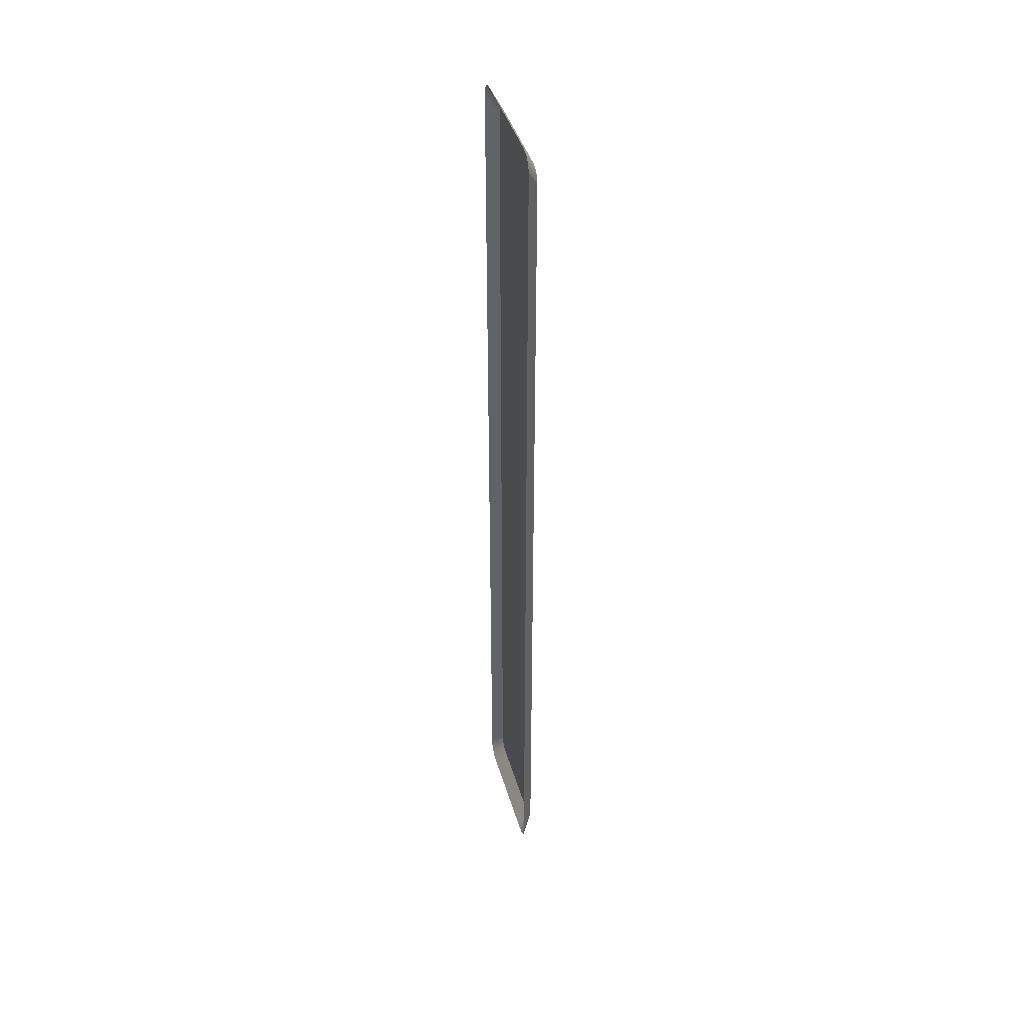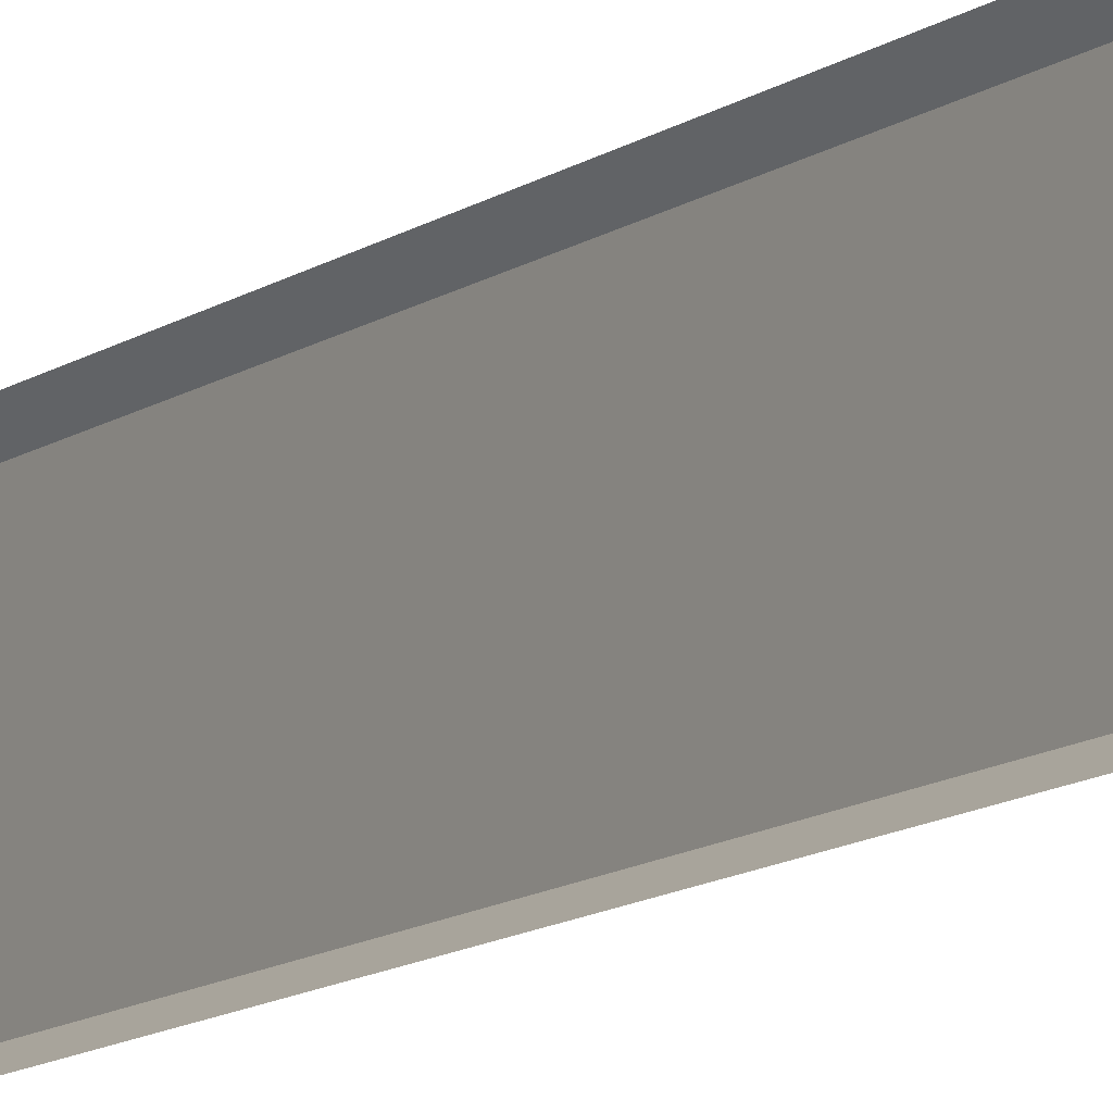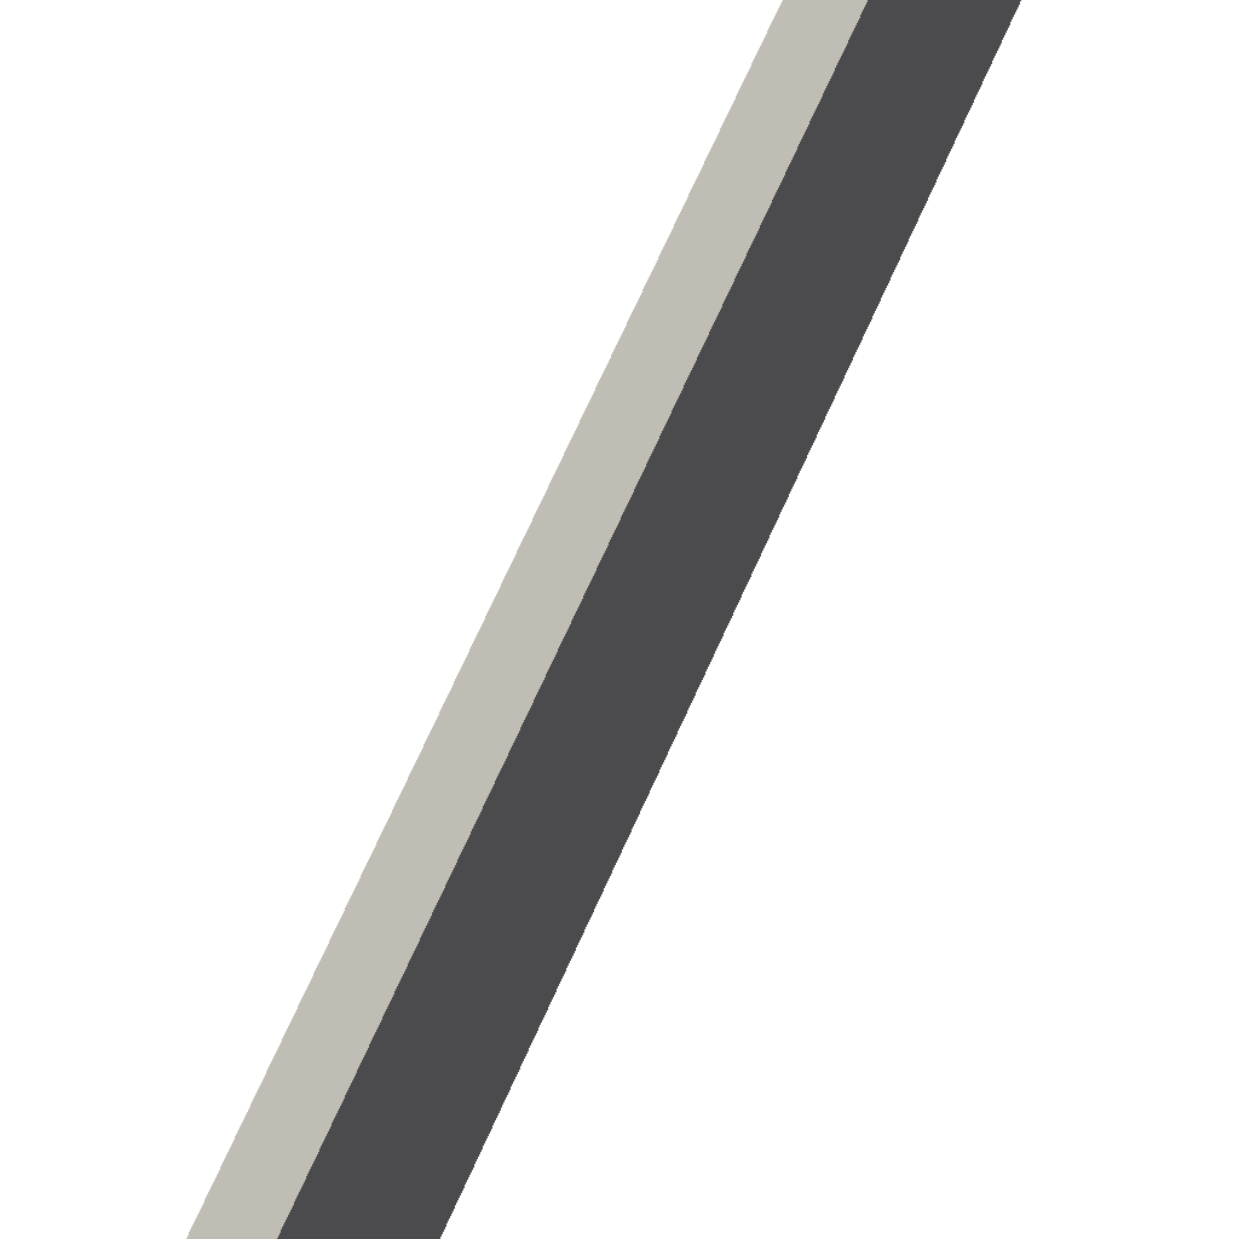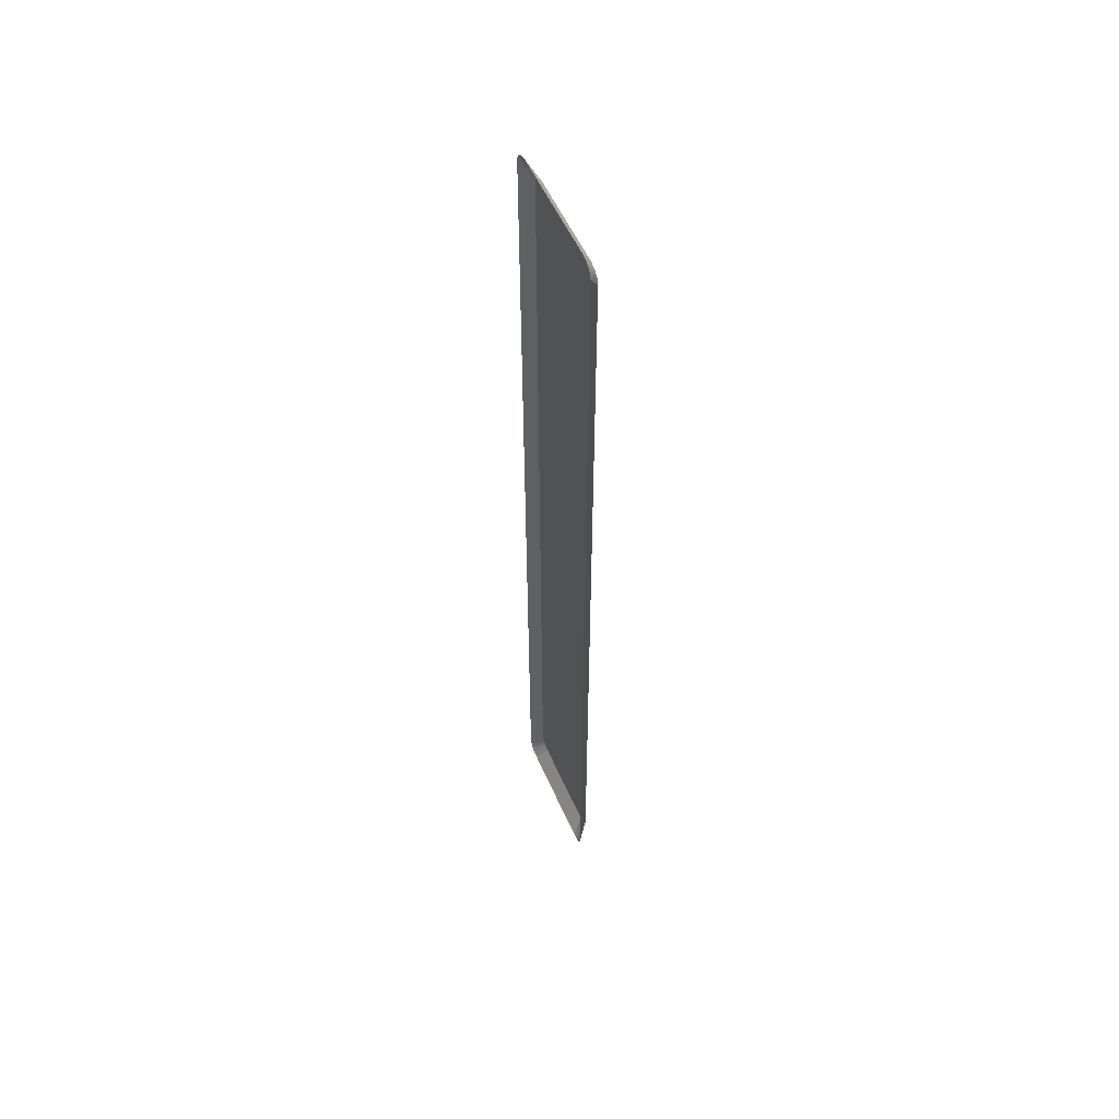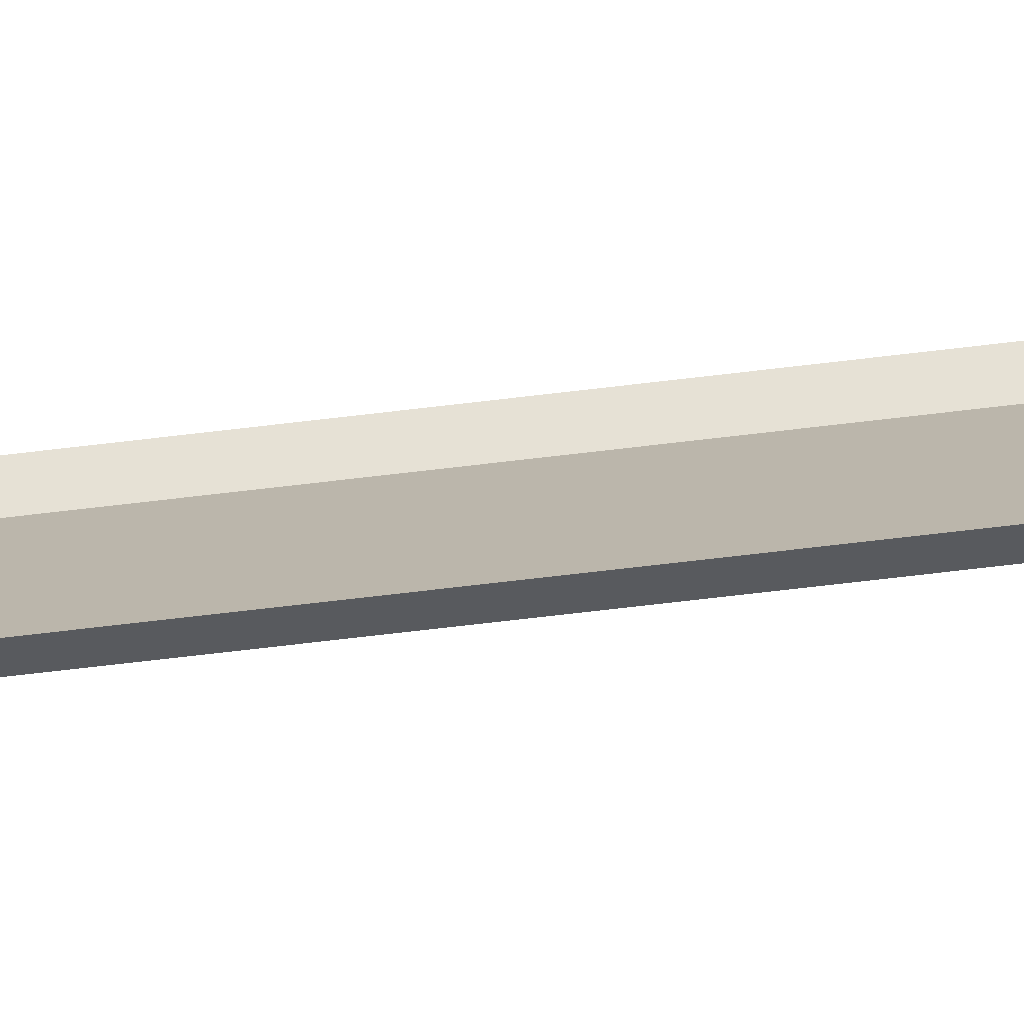
<metadata>
{"format":"obj","ext":"obj","renderer":"f3d","projection":"perspective","resolution":1024,"background":"white","views":[{"elev":41.8,"azim":164.3,"up":"+Y"},{"elev":-12.2,"azim":147.4,"up":"+Z"},{"elev":62.3,"azim":-157.2,"up":"+Z"},{"elev":54.1,"azim":156.7,"up":"+Y"},{"elev":-74.8,"azim":96.6,"up":"+Z"}]}
</metadata>
<code>
o #ID180
v -0.3484 0.3118 -0.1202
v -0.3421 0.3243 -0.1195
v -0.3421 0.3232 -0.1148
v -0.3421 0.3232 -0.1148
v -0.3421 0.3243 -0.1195
v -0.3484 0.3118 -0.1202
v -0.3484 0.309 -0.1173
v -0.3484 0.309 -0.1173
v -0.3484 0.3128 -0.1242
v -0.3484 0.3128 -0.1242
v -0.3421 0.3203 -0.1114
v -0.3421 0.3203 -0.1114
v -0.3484 -0.1963 -0.1173
v -0.3484 0.3052 -0.1162
v -0.3484 -0.1925 -0.1162
v -0.3484 0.309 -0.1173
v -0.3484 -0.1991 -0.1202
v -0.3484 0.3118 -0.1202
v -0.3484 0.3128 -0.1242
v -0.3484 -0.2001 -0.1242
v -0.3484 -0.2001 -0.1794
v -0.3484 0.3128 -0.1794
v -0.3484 0.3118 -0.1833
v -0.3484 -0.1991 -0.1833
v -0.3484 -0.1963 -0.1862
v -0.3484 0.309 -0.1862
v -0.3484 -0.1925 -0.1873
v -0.3484 0.3052 -0.1873
v -0.3484 0.3052 -0.1873
v -0.3484 -0.1925 -0.1873
v -0.3484 0.309 -0.1862
v -0.3484 -0.1963 -0.1862
v -0.3484 0.3118 -0.1833
v -0.3484 -0.1991 -0.1833
v -0.3484 -0.2001 -0.1794
v -0.3484 0.3128 -0.1794
v -0.3484 0.3128 -0.1242
v -0.3484 -0.2001 -0.1242
v -0.3484 -0.1991 -0.1202
v -0.3484 0.3118 -0.1202
v -0.3484 0.309 -0.1173
v -0.3484 -0.1963 -0.1173
v -0.3484 0.3052 -0.1162
v -0.3484 -0.1925 -0.1162
v -0.3484 0.3128 -0.1242
v -0.3421 0.3243 -0.1841
v -0.3421 0.3243 -0.1195
v -0.3484 0.3128 -0.1794
v -0.3484 0.3128 -0.1794
v -0.3484 0.3128 -0.1242
v -0.3421 0.3243 -0.1841
v -0.3421 0.3243 -0.1195
v -0.3421 0.3164 -0.1102
v -0.3421 0.3164 -0.1102
v -0.3484 0.3052 -0.1162
v -0.3484 0.3052 -0.1162
v -0.3484 -0.1925 -0.1162
v -0.3421 0.3164 -0.1102
v -0.3421 -0.2037 -0.1102
v -0.3484 0.3052 -0.1162
v -0.3484 0.3052 -0.1162
v -0.3484 -0.1925 -0.1162
v -0.3421 0.3164 -0.1102
v -0.3421 -0.2037 -0.1102
v -0.3484 -0.1963 -0.1173
v -0.3484 -0.1925 -0.1162
v -0.3421 -0.2037 -0.1102
v -0.3421 -0.2037 -0.1102
v -0.3484 -0.1925 -0.1162
v -0.3484 -0.1963 -0.1173
v -0.3484 -0.1991 -0.1202
v -0.3421 -0.2105 -0.1148
v -0.3421 -0.2105 -0.1148
v -0.3484 -0.1991 -0.1202
v -0.3484 -0.2001 -0.1242
v -0.3421 -0.2116 -0.1195
v -0.3421 -0.2116 -0.1195
v -0.3484 -0.2001 -0.1242
v -0.3421 -0.2116 -0.1841
v -0.3484 -0.2001 -0.1242
v -0.3421 -0.2116 -0.1195
v -0.3484 -0.2001 -0.1794
v -0.3484 -0.2001 -0.1794
v -0.3421 -0.2116 -0.1841
v -0.3484 -0.2001 -0.1242
v -0.3421 -0.2116 -0.1195
v -0.3421 -0.2116 -0.1841
v -0.3484 -0.1991 -0.1833
v -0.3484 -0.2001 -0.1794
v -0.3484 -0.2001 -0.1794
v -0.3484 -0.1991 -0.1833
v -0.3421 -0.2116 -0.1841
v -0.3421 -0.2105 -0.1887
v -0.3484 -0.1963 -0.1862
v -0.3484 -0.1963 -0.1862
v -0.3421 -0.2105 -0.1887
v -0.3421 -0.2037 -0.1933
v -0.3484 -0.1925 -0.1873
v -0.3484 -0.1925 -0.1873
v -0.3421 -0.2037 -0.1933
v -0.3421 0.3164 -0.1933
v -0.3484 -0.1925 -0.1873
v -0.3421 -0.2037 -0.1933
v -0.3484 0.3052 -0.1873
v -0.3484 0.3052 -0.1873
v -0.3421 0.3164 -0.1933
v -0.3484 -0.1925 -0.1873
v -0.3421 -0.2037 -0.1933
v -0.3421 0.3164 -0.1933
v -0.3484 0.309 -0.1862
v -0.3484 0.3052 -0.1873
v -0.3484 0.3052 -0.1873
v -0.3484 0.309 -0.1862
v -0.3421 0.3164 -0.1933
v -0.3421 0.3232 -0.1887
v -0.3484 0.3118 -0.1833
v -0.3484 0.3118 -0.1833
v -0.3421 0.3232 -0.1887
v -0.3421 0.3243 -0.1841
v -0.3484 0.3128 -0.1794
v -0.3484 0.3128 -0.1794
v -0.3421 0.3243 -0.1841
v -0.3421 -0.2076 -0.1114
v -0.3421 -0.2076 -0.1114
v -0.3421 -0.2076 -0.1921
v -0.3421 -0.2076 -0.1921
v -0.3421 0.3203 -0.1921
v -0.3421 0.3203 -0.1921
f 1 2 3
f 4 5 6
f 1 3 7
f 8 4 6
f 9 2 1
f 6 5 10
f 7 3 11
f 12 4 8
f 13 14 15
f 14 13 16
f 16 13 17
f 16 17 18
f 18 17 19
f 19 17 20
f 19 20 21
f 19 21 22
f 22 21 23
f 23 21 24
f 23 24 25
f 23 25 26
f 26 25 27
f 26 27 28
f 29 30 31
f 30 32 31
f 31 32 33
f 32 34 33
f 34 35 33
f 33 35 36
f 36 35 37
f 35 38 37
f 38 39 37
f 37 39 40
f 40 39 41
f 39 42 41
f 41 42 43
f 44 43 42
f 45 46 47
f 46 45 48
f 49 50 51
f 52 51 50
f 7 11 53
f 54 12 8
f 7 53 55
f 56 54 8
f 57 58 59
f 58 57 60
f 61 62 63
f 64 63 62
f 65 66 67
f 68 69 70
f 71 65 72
f 73 70 74
f 75 71 76
f 77 74 78
f 79 80 81
f 80 79 82
f 83 84 85
f 86 85 84
f 87 88 89
f 90 91 92
f 93 94 88
f 91 95 96
f 97 98 94
f 95 99 100
f 101 102 103
f 102 101 104
f 105 106 107
f 108 107 106
f 109 110 111
f 112 113 114
f 115 116 110
f 113 117 118
f 119 120 116
f 117 121 122
f 65 67 123
f 124 68 70
f 65 123 72
f 73 124 70
f 71 72 76
f 77 73 74
f 93 88 87
f 92 91 96
f 125 94 93
f 96 95 126
f 97 94 125
f 126 95 100
f 109 127 110
f 113 128 114
f 127 115 110
f 113 118 128
f 115 119 116
f 117 122 118

</code>
